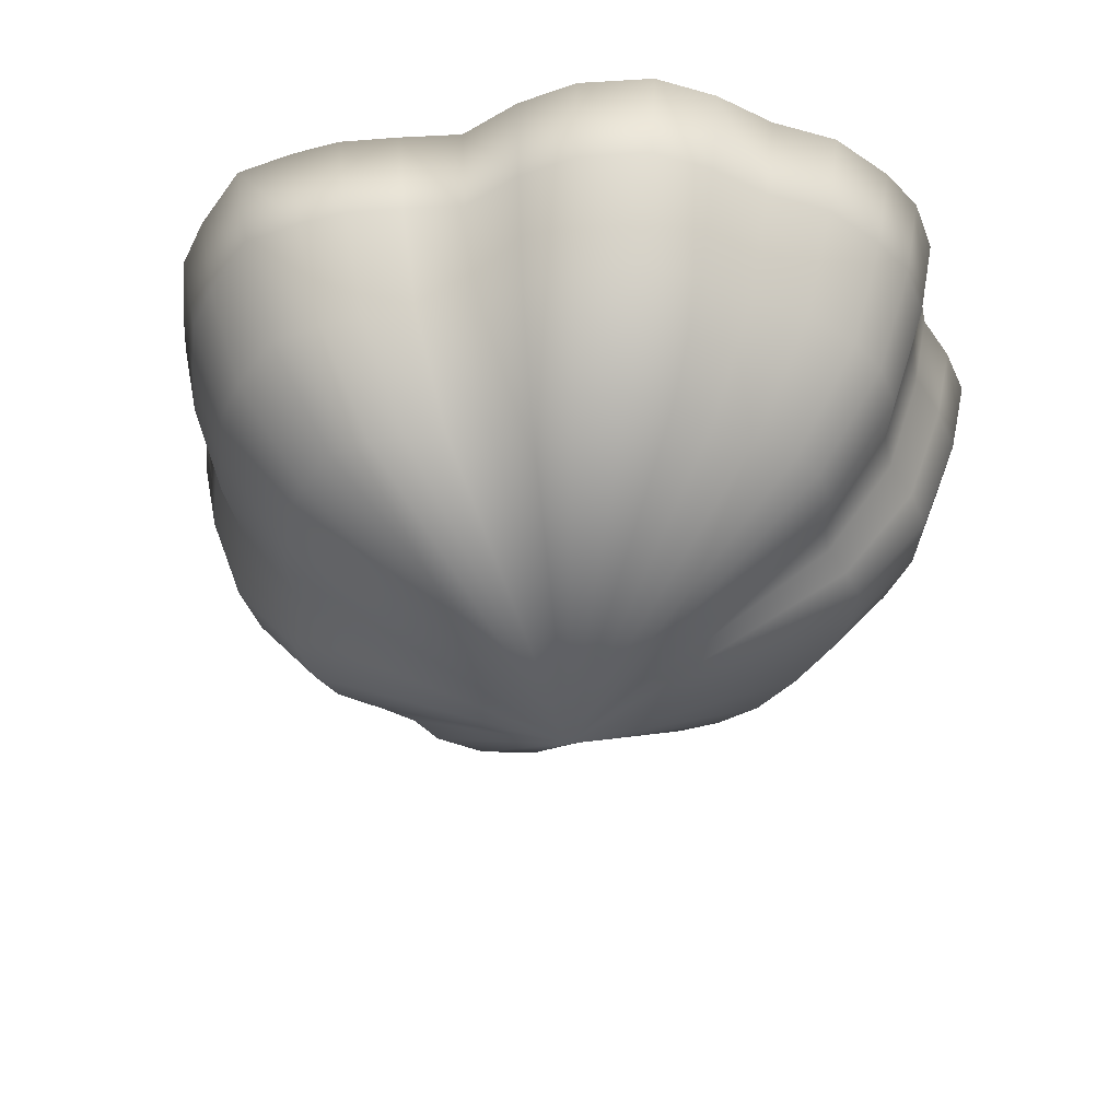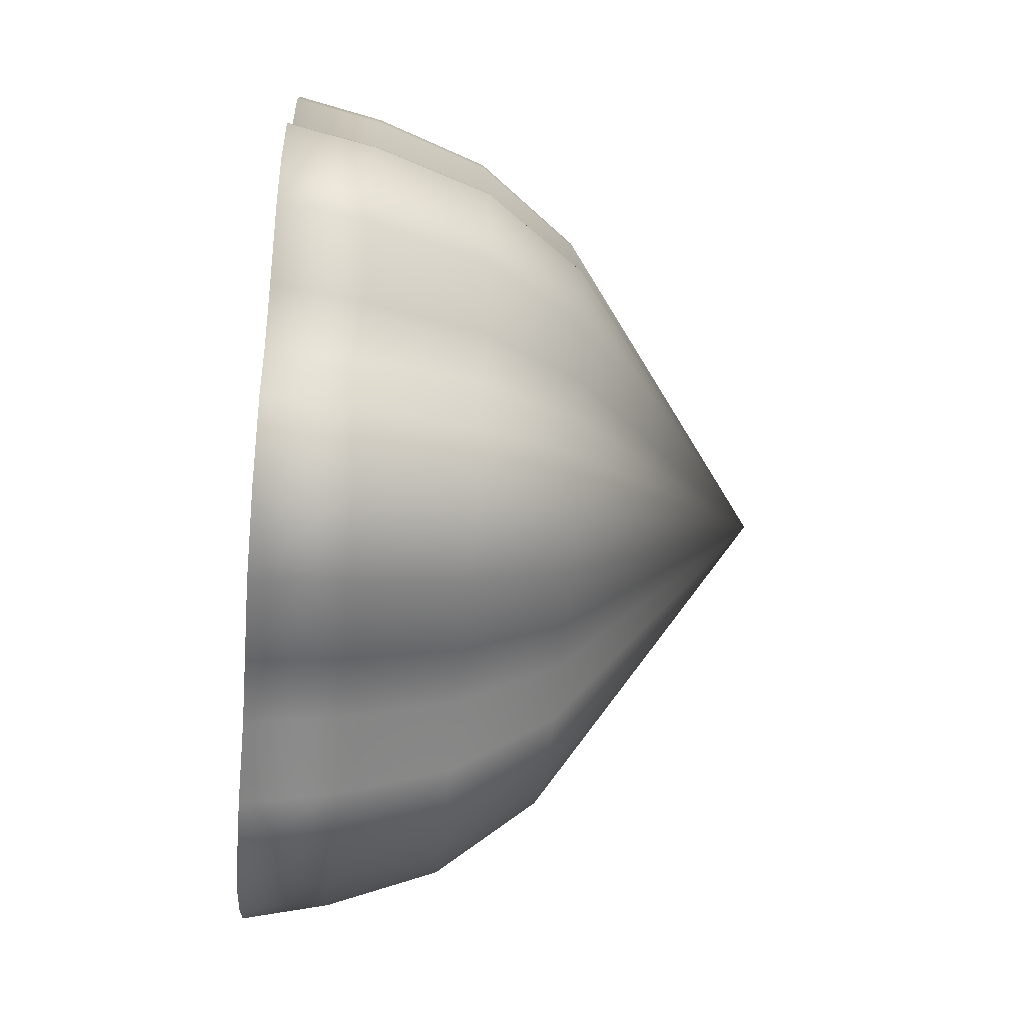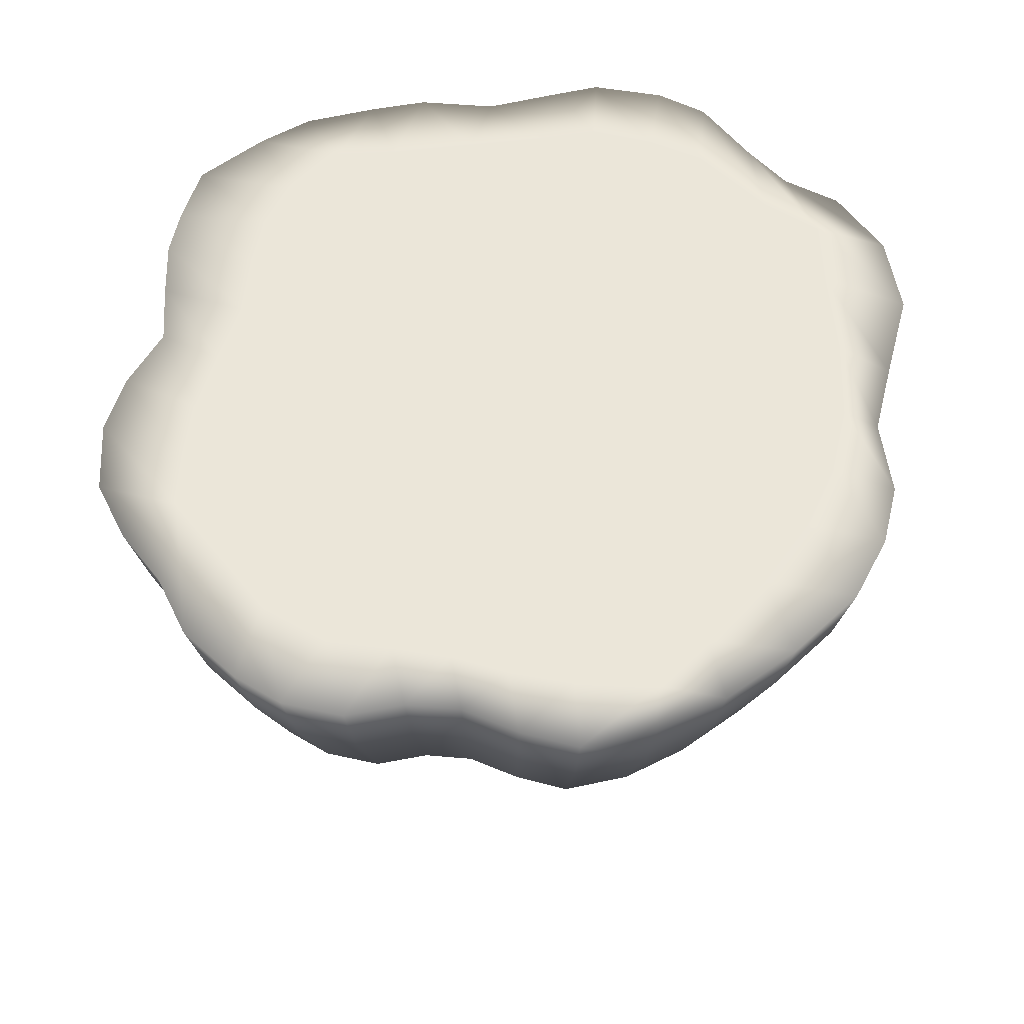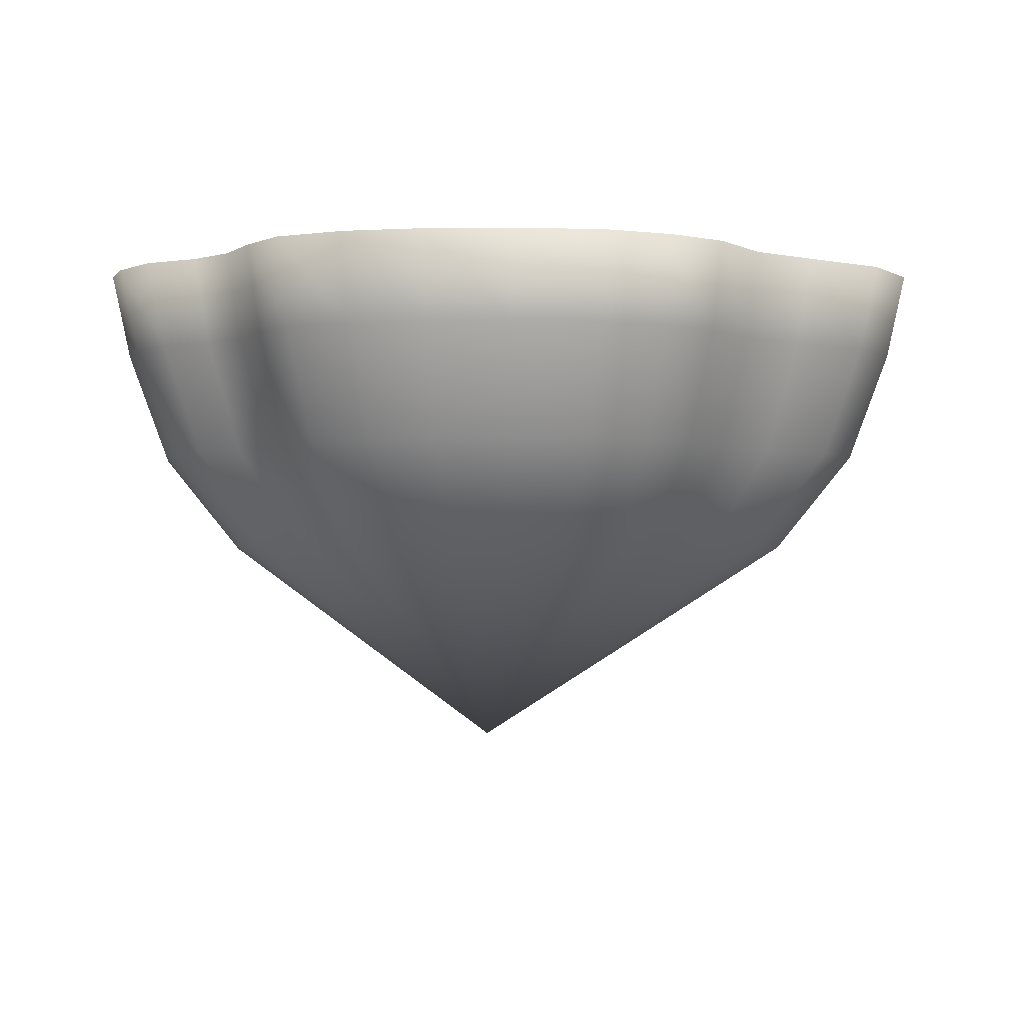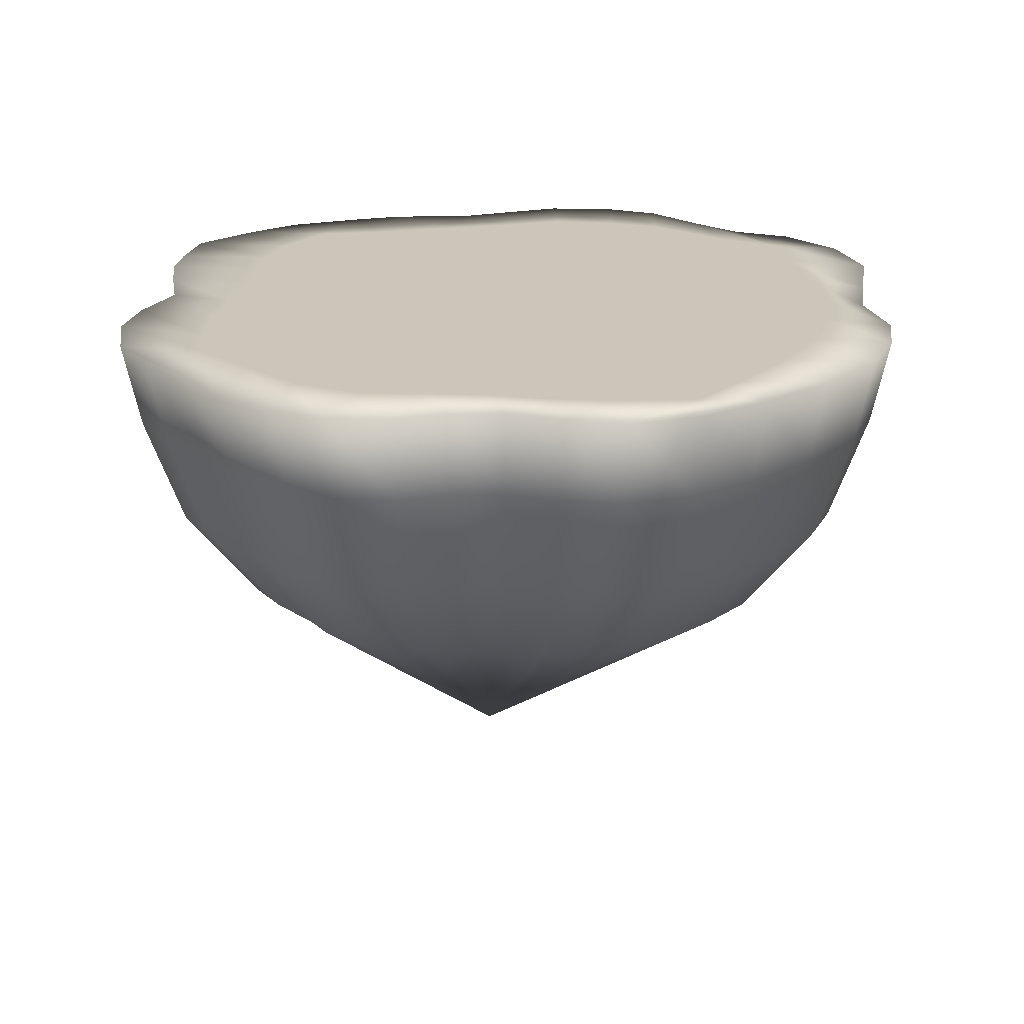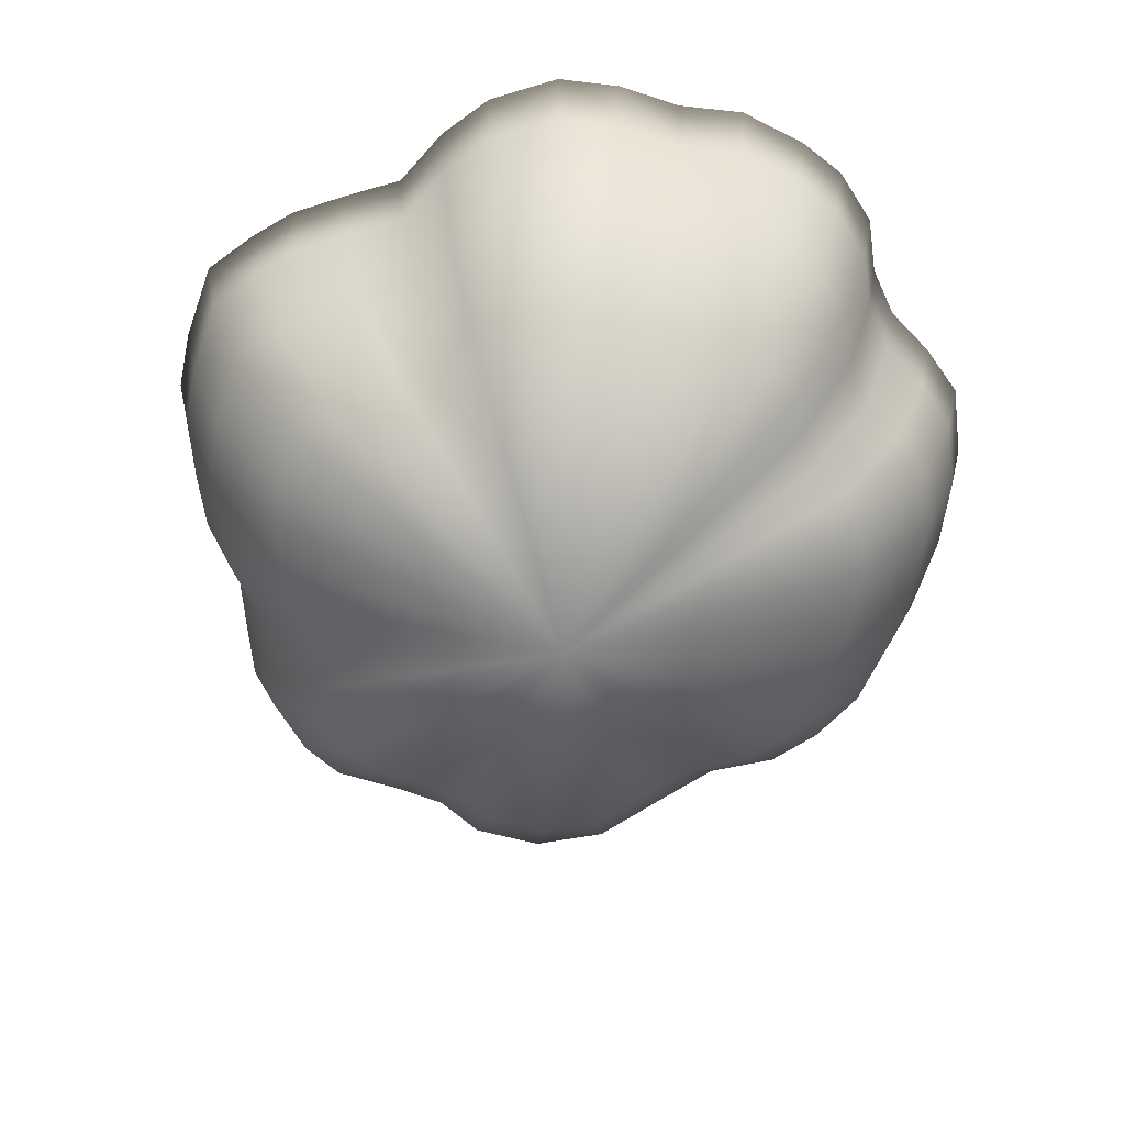
<metadata>
{"format":"obj","ext":"obj","renderer":"f3d","projection":"perspective","resolution":1024,"background":"white","views":[{"elev":-38.8,"azim":24.6,"up":"+Y"},{"elev":-49.3,"azim":-95.1,"up":"+Z"},{"elev":55.3,"azim":107.6,"up":"+Y"},{"elev":-2.5,"azim":146.7,"up":"+Y"},{"elev":20.9,"azim":101.7,"up":"+Y"},{"elev":-63.4,"azim":37.2,"up":"+Y"}]}
</metadata>
<code>
g default
v -8.578 -0 9.885
v -7.214 -0 11.07
v -5.151 -0 12.42
v -3.292 -0 12.4
v -1.786 -0 12.22
v -0.101 -0 11.64
v 1.675 -0 10.96
v 3.664 -0 11.36
v 5.553 -0 11.33
v 7.677 -0 10.54
v 9.075 -0 9.193
v -9.78 -0 7.969
v -7.402 -0 8.421
v -5.494 -0 9.28
v -3.706 -0 9.511
v -2.019 -0 9.313
v -0.1368 -0 8.915
v 1.97 -0 8.924
v 3.972 -0 8.865
v 5.922 -0 8.483
v 7.547 -0 8.074
v 10.2 -0 7.56
v -10.61 -0 6.457
v -8.085 -0 6.62
v -6.185 -0 6.877
v -4.495 -0 7.14
v -2.363 -0 7.329
v -0.2534 -0 7.407
v 1.956 -0 7.355
v 4.367 -0 7.171
v 7.038 -0 6.237
v 8.961 -0 5.988
v 11.68 -0 6.155
v -11.12 -0 4.176
v -9.182 -0 4.275
v -7.115 -0 4.416
v -5.252 -0 4.622
v -2.798 -0 4.792
v -0.3117 -0 4.855
v 2.279 -0 4.78
v 5.003 -0 4.612
v 7.645 -0 4.424
v 10.13 -0 4.295
v 12.62 -0 4.204
v -12.38 -0 2.19
v -10.16 -0 2.138
v -8.395 -0 2.06
v -5.964 -0 1.998
v -3.252 -0 2.02
v -0.3131 -0 2.07
v 2.735 -0 1.985
v 5.632 -0 1.986
v 8.235 -0 2.067
v 10.64 -0 2.161
v 13.02 -0 2.648
v -13.1 0 1.014
v -11.04 0 0.4646
v -8.693 0 -0.06525
v -6.216 0 -0.432
v -3.407 0 -0.7554
v -0.183 0 -0.9175
v 3.073 0 -0.7835
v 5.955 0 -0.4357
v 8.509 0 -0.04694
v 10.3 0 0.2787
v 12.88 0 0.802
v -13.38 0 -1.18
v -11.14 0 -1.516
v -8.702 0 -2.052
v -6.111 0 -2.721
v -3.15 0 -3.379
v -0.07818 0 -3.621
v 3.013 0 -3.391
v 5.957 0 -2.702
v 8.543 0 -2.01
v 10.08 0 -1.458
v 12.03 0 -0.725
v -13.07 0 -2.823
v -10.93 0 -3.293
v -8.342 0 -4.04
v -5.575 0 -4.97
v -2.716 0 -5.757
v 0.05024 0 -5.984
v 2.824 0 -5.75
v 5.627 0 -4.923
v 8.294 0 -3.967
v 10.08 0 -3.204
v 11.68 0 -2.302
v -11.67 0 -4.79
v -9.559 0 -5.869
v -7.694 0 -6.163
v -4.936 0 -7.228
v -2.293 0 -7.994
v 0.1875 0 -8.195
v 2.661 0 -7.949
v 5.221 0 -7.156
v 7.841 0 -6.063
v 9.848 0 -5.092
v 11.88 0 -4.068
v -10.79 0 -6.256
v -9.027 0 -7.766
v -7.027 0 -8.473
v -4.354 0 -9.569
v -1.923 0 -10.27
v 0.3198 0 -10.43
v 2.544 0 -10.17
v 4.873 0 -9.441
v 7.364 0 -8.35
v 9.249 0 -7.398
v 11.83 0 -5.851
v -10.44 0 -8.085
v -8.979 0 -9.979
v -6.717 0 -11.13
v -3.9 0 -11.26
v -1.653 0 -11.38
v 0.5007 0 -12.38
v 2.452 0 -12.5
v 4.589 0 -12.13
v 6.949 0 -10.87
v 9.06 0 -9.369
v 10.7 0 -7.758
v -8.214 -2.573 9.465
v -7.423 -5.862 8.554
v -5.897 -8.79 6.795
v 0.3802 -15.04 0.6428
v -6.908 -2.573 10.6
v -6.243 -5.862 9.578
v -4.96 -8.79 7.609
v -9.365 -2.573 7.63
v -8.464 -5.862 6.896
v -6.724 -8.79 5.478
v -4.933 -2.573 11.89
v -4.458 -5.862 10.75
v -3.542 -8.79 8.536
v -3.153 -2.573 11.87
v -2.85 -5.862 10.73
v -2.264 -8.79 8.521
v -1.711 -2.573 11.7
v -1.546 -5.862 10.58
v -1.228 -8.79 8.403
v -0.09727 -2.573 11.15
v -0.08787 -5.862 10.08
v -0.07 -8.79 8.004
v 1.603 -2.573 10.49
v 1.449 -5.862 9.483
v 1.151 -8.79 7.533
v 3.508 -2.573 10.88
v 3.17 -5.862 9.83
v 2.518 -8.79 7.809
v 5.317 -2.573 10.85
v 4.805 -5.862 9.805
v 3.817 -8.79 7.789
v 7.351 -2.573 10.1
v 6.643 -5.862 9.124
v 5.277 -8.79 7.248
v 8.689 -2.573 8.802
v 7.853 -5.862 7.955
v 6.238 -8.79 6.32
v 9.769 -2.573 7.239
v 8.829 -5.862 6.542
v 7.014 -8.79 5.197
v -10.16 -2.573 6.182
v -9.179 -5.862 5.588
v -7.292 -8.79 4.439
v 11.18 -2.573 5.893
v 10.11 -5.862 5.326
v 8.03 -8.79 4.231
v -10.65 -2.573 3.998
v -9.622 -5.862 3.613
v -7.644 -8.79 2.87
v 12.09 -2.573 4.025
v 10.92 -5.862 3.638
v 8.677 -8.79 2.89
v -11.85 -2.573 2.097
v -10.71 -5.862 1.895
v -8.509 -8.79 1.505
v 12.47 -2.573 2.535
v 11.27 -5.862 2.291
v 8.952 -8.79 1.82
v -12.54 -2.573 0.9707
v -11.33 -5.862 0.8773
v -9.003 -8.79 0.6969
v 12.33 -2.573 0.7678
v 11.15 -5.862 0.694
v 8.855 -8.79 0.5512
v -12.81 -2.573 -1.13
v -11.58 -5.862 -1.022
v -9.199 -8.79 -0.8116
v 11.52 -2.573 -0.6943
v 10.41 -5.862 -0.6275
v 8.269 -8.79 -0.4986
v -12.52 -2.573 -2.703
v -11.31 -5.862 -2.443
v -8.987 -8.79 -1.941
v 11.19 -2.573 -2.205
v 10.11 -5.862 -1.992
v 8.032 -8.79 -1.583
v -11.18 -2.573 -4.587
v -10.1 -5.862 -4.145
v -8.024 -8.79 -3.293
v 11.38 -2.573 -3.895
v 10.28 -5.862 -3.521
v 8.17 -8.79 -2.797
v -10.33 -2.573 -5.99
v -9.337 -5.862 -5.414
v -7.418 -8.79 -4.301
v 11.32 -2.573 -5.603
v 10.23 -5.862 -5.064
v 8.13 -8.79 -4.023
v -8.598 -2.573 -9.555
v -7.77 -5.862 -8.636
v -6.173 -8.79 -6.86
v -9.999 -2.573 -7.741
v -9.037 -5.862 -6.996
v -7.179 -8.79 -5.558
v -6.432 -2.573 -10.66
v -5.813 -5.862 -9.631
v -4.618 -8.79 -7.651
v -3.735 -2.573 -10.78
v -3.375 -5.862 -9.741
v -2.682 -8.79 -7.738
v -1.584 -2.573 -10.9
v -1.431 -5.862 -9.851
v -1.137 -8.79 -7.826
v 0.4789 -2.573 -11.85
v 0.4329 -5.862 -10.71
v 0.3437 -8.79 -8.511
v 2.347 -2.573 -11.97
v 2.121 -5.862 -10.82
v 1.685 -8.79 -8.597
v 4.393 -2.573 -11.61
v 3.971 -5.862 -10.49
v 3.154 -8.79 -8.337
v 6.653 -2.573 -10.4
v 6.013 -5.862 -9.403
v 4.777 -8.79 -7.47
v 8.674 -2.573 -8.971
v 7.84 -5.862 -8.108
v 6.228 -8.79 -6.441
v 10.25 -2.573 -7.429
v 9.261 -5.862 -6.714
v 7.357 -8.79 -5.334
g pPlane2
f 1 2 13 12
f 2 3 14 13
f 3 4 15 14
f 4 5 16 15
f 5 6 17 16
f 6 7 18 17
f 7 8 19 18
f 8 9 20 19
f 9 10 21 20
f 10 11 22 21
f 12 13 24 23
f 13 14 25 24
f 14 15 26 25
f 15 16 27 26
f 16 17 28 27
f 17 18 29 28
f 18 19 30 29
f 19 20 31 30
f 20 21 32 31
f 21 22 33 32
f 23 24 35 34
f 24 25 36 35
f 25 26 37 36
f 26 27 38 37
f 27 28 39 38
f 28 29 40 39
f 29 30 41 40
f 30 31 42 41
f 31 32 43 42
f 32 33 44 43
f 34 35 46 45
f 35 36 47 46
f 36 37 48 47
f 37 38 49 48
f 38 39 50 49
f 39 40 51 50
f 40 41 52 51
f 41 42 53 52
f 42 43 54 53
f 43 44 55 54
f 45 46 57 56
f 46 47 58 57
f 47 48 59 58
f 48 49 60 59
f 49 50 61 60
f 50 51 62 61
f 51 52 63 62
f 52 53 64 63
f 53 54 65 64
f 54 55 66 65
f 56 57 68 67
f 57 58 69 68
f 58 59 70 69
f 59 60 71 70
f 60 61 72 71
f 61 62 73 72
f 62 63 74 73
f 63 64 75 74
f 64 65 76 75
f 65 66 77 76
f 67 68 79 78
f 68 69 80 79
f 69 70 81 80
f 70 71 82 81
f 71 72 83 82
f 72 73 84 83
f 73 74 85 84
f 74 75 86 85
f 75 76 87 86
f 76 77 88 87
f 78 79 90 89
f 79 80 91 90
f 80 81 92 91
f 81 82 93 92
f 82 83 94 93
f 83 84 95 94
f 84 85 96 95
f 85 86 97 96
f 86 87 98 97
f 87 88 99 98
f 89 90 101 100
f 90 91 102 101
f 91 92 103 102
f 92 93 104 103
f 93 94 105 104
f 94 95 106 105
f 95 96 107 106
f 96 97 108 107
f 97 98 109 108
f 98 99 110 109
f 100 101 112 111
f 101 102 113 112
f 102 103 114 113
f 103 104 115 114
f 104 105 116 115
f 105 106 117 116
f 106 107 118 117
f 107 108 119 118
f 108 109 120 119
f 109 110 121 120
f 1 122 126 2
f 122 123 127 126
f 123 124 128 127
f 124 125 128
f 12 129 122 1
f 129 130 123 122
f 130 131 124 123
f 131 125 124
f 2 126 132 3
f 126 127 133 132
f 127 128 134 133
f 128 125 134
f 3 132 135 4
f 132 133 136 135
f 133 134 137 136
f 134 125 137
f 4 135 138 5
f 135 136 139 138
f 136 137 140 139
f 137 125 140
f 5 138 141 6
f 138 139 142 141
f 139 140 143 142
f 140 125 143
f 6 141 144 7
f 141 142 145 144
f 142 143 146 145
f 143 125 146
f 7 144 147 8
f 144 145 148 147
f 145 146 149 148
f 146 125 149
f 8 147 150 9
f 147 148 151 150
f 148 149 152 151
f 149 125 152
f 9 150 153 10
f 150 151 154 153
f 151 152 155 154
f 152 125 155
f 10 153 156 11
f 153 154 157 156
f 154 155 158 157
f 155 125 158
f 11 156 159 22
f 156 157 160 159
f 157 158 161 160
f 158 125 161
f 23 162 129 12
f 162 163 130 129
f 163 164 131 130
f 164 125 131
f 22 159 165 33
f 159 160 166 165
f 160 161 167 166
f 161 125 167
f 34 168 162 23
f 168 169 163 162
f 169 170 164 163
f 170 125 164
f 33 165 171 44
f 165 166 172 171
f 166 167 173 172
f 167 125 173
f 45 174 168 34
f 174 175 169 168
f 175 176 170 169
f 176 125 170
f 44 171 177 55
f 171 172 178 177
f 172 173 179 178
f 173 125 179
f 56 180 174 45
f 180 181 175 174
f 181 182 176 175
f 182 125 176
f 55 177 183 66
f 177 178 184 183
f 178 179 185 184
f 179 125 185
f 67 186 180 56
f 186 187 181 180
f 187 188 182 181
f 188 125 182
f 66 183 189 77
f 183 184 190 189
f 184 185 191 190
f 185 125 191
f 78 192 186 67
f 192 193 187 186
f 193 194 188 187
f 194 125 188
f 77 189 195 88
f 189 190 196 195
f 190 191 197 196
f 191 125 197
f 89 198 192 78
f 198 199 193 192
f 199 200 194 193
f 200 125 194
f 88 195 201 99
f 195 196 202 201
f 196 197 203 202
f 197 125 203
f 100 204 198 89
f 204 205 199 198
f 205 206 200 199
f 206 125 200
f 99 201 207 110
f 201 202 208 207
f 202 203 209 208
f 203 125 209
f 112 210 213 111
f 210 211 214 213
f 211 212 215 214
f 212 125 215
f 111 213 204 100
f 213 214 205 204
f 214 215 206 205
f 215 125 206
f 113 216 210 112
f 216 217 211 210
f 217 218 212 211
f 218 125 212
f 114 219 216 113
f 219 220 217 216
f 220 221 218 217
f 221 125 218
f 115 222 219 114
f 222 223 220 219
f 223 224 221 220
f 224 125 221
f 116 225 222 115
f 225 226 223 222
f 226 227 224 223
f 227 125 224
f 117 228 225 116
f 228 229 226 225
f 229 230 227 226
f 230 125 227
f 118 231 228 117
f 231 232 229 228
f 232 233 230 229
f 233 125 230
f 119 234 231 118
f 234 235 232 231
f 235 236 233 232
f 236 125 233
f 120 237 234 119
f 237 238 235 234
f 238 239 236 235
f 239 125 236
f 110 207 240 121
f 207 208 241 240
f 208 209 242 241
f 209 125 242
f 121 240 237 120
f 240 241 238 237
f 241 242 239 238
f 242 125 239

</code>
